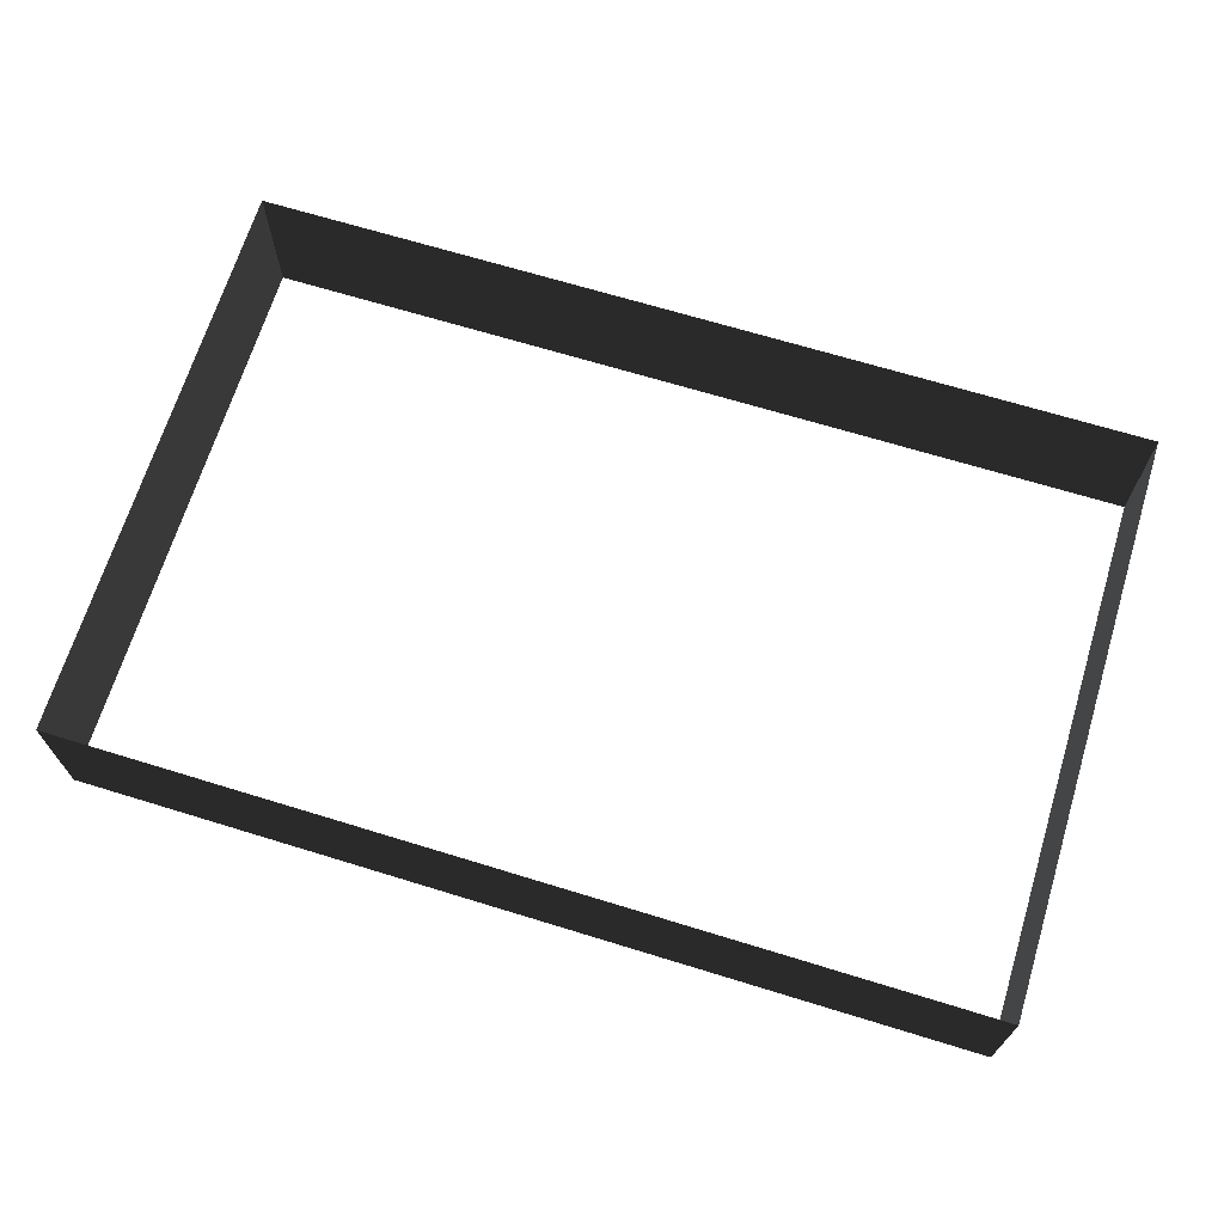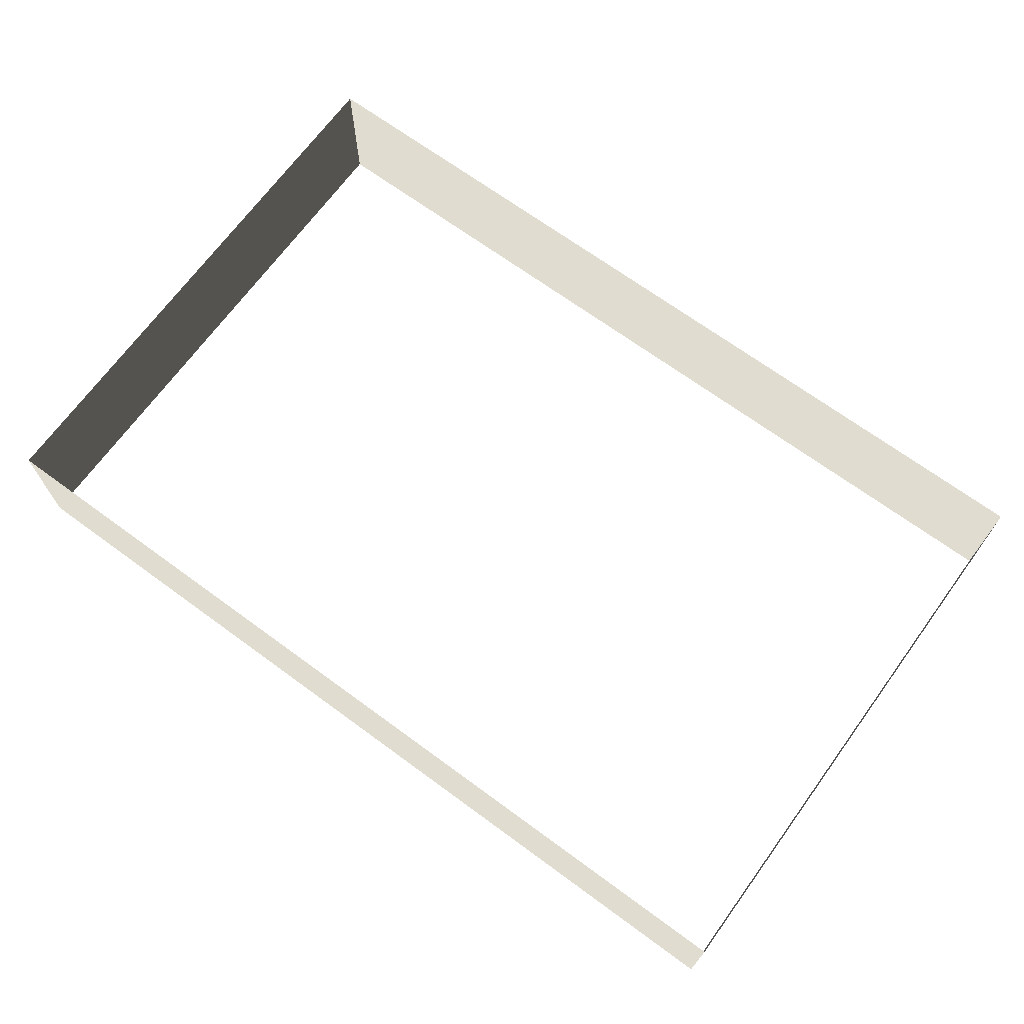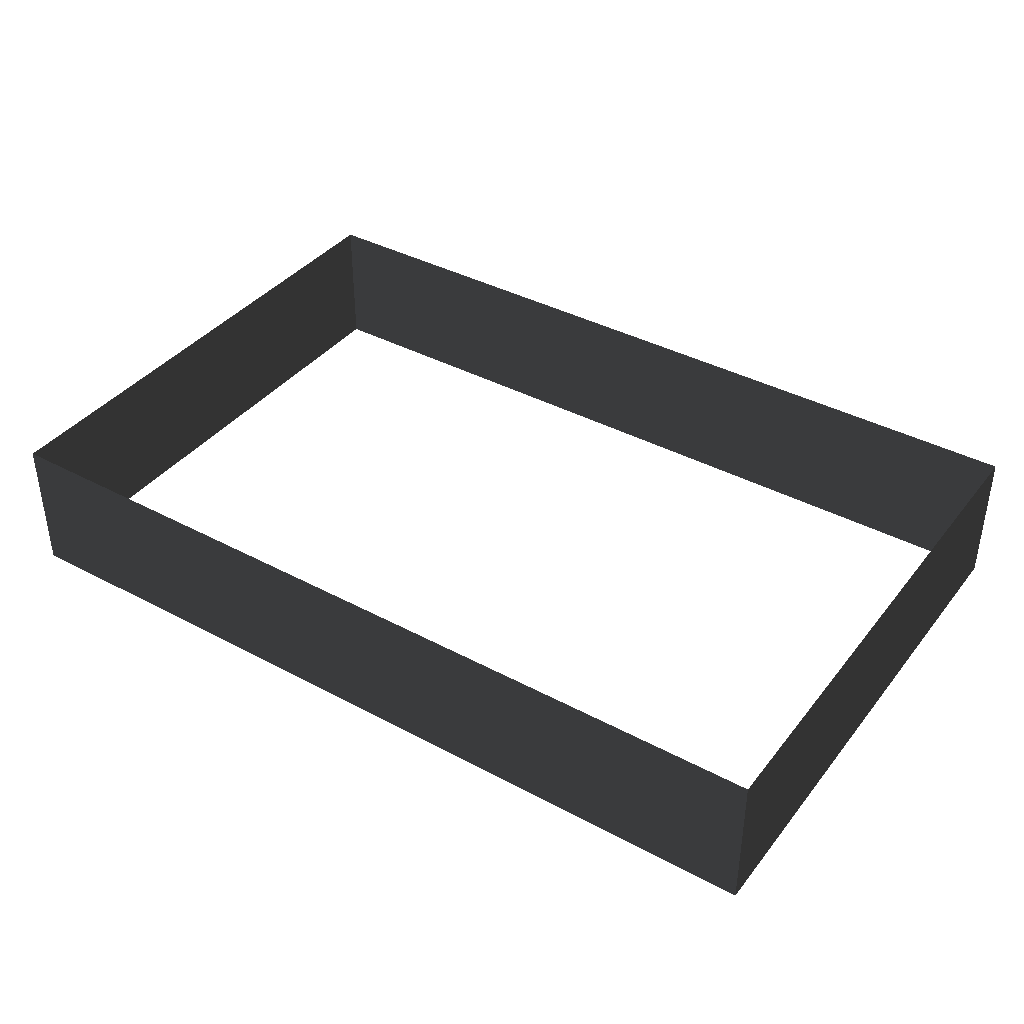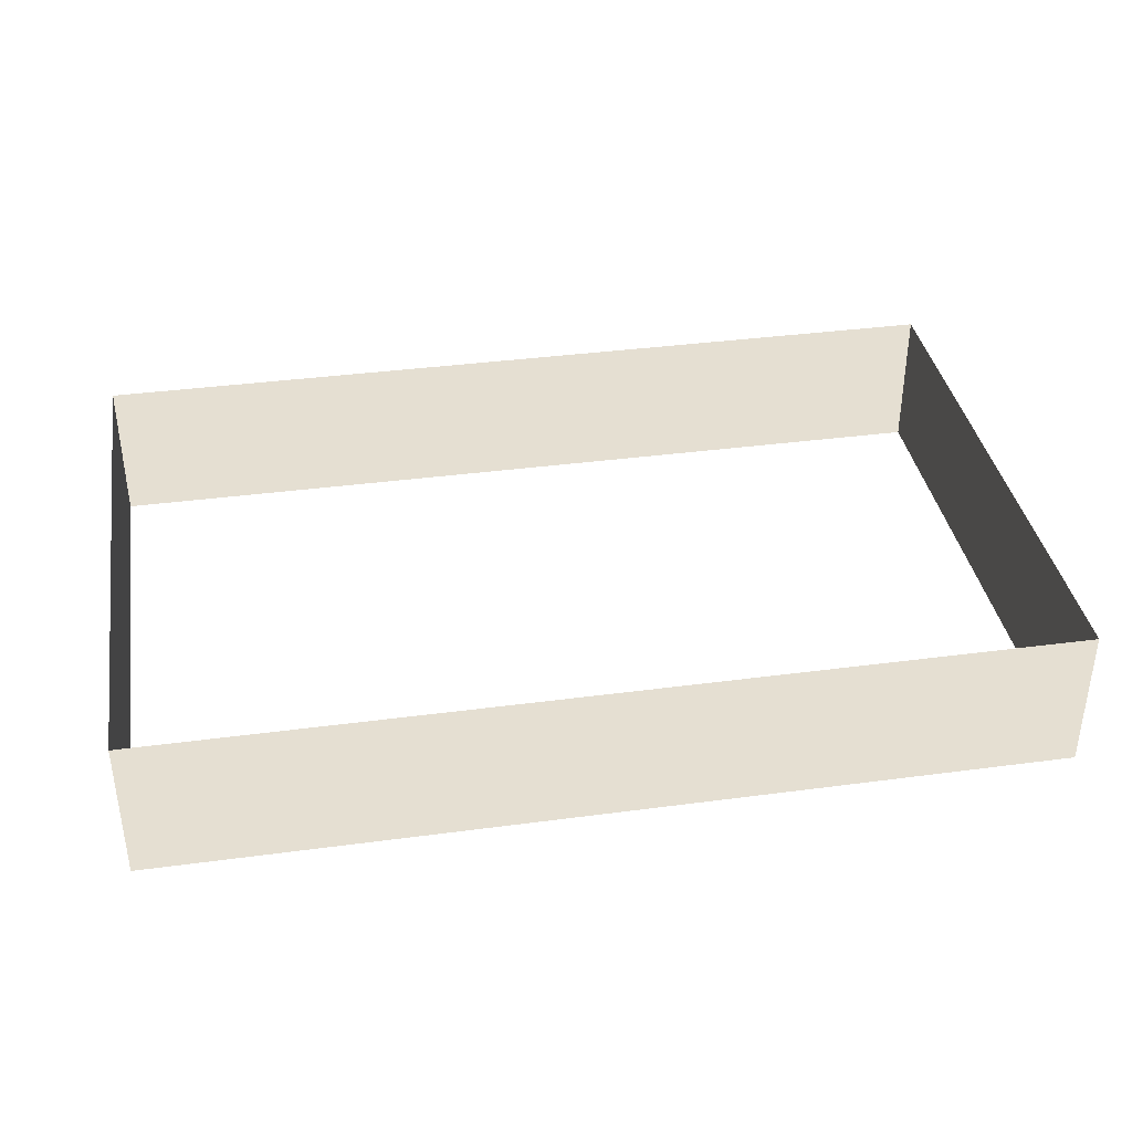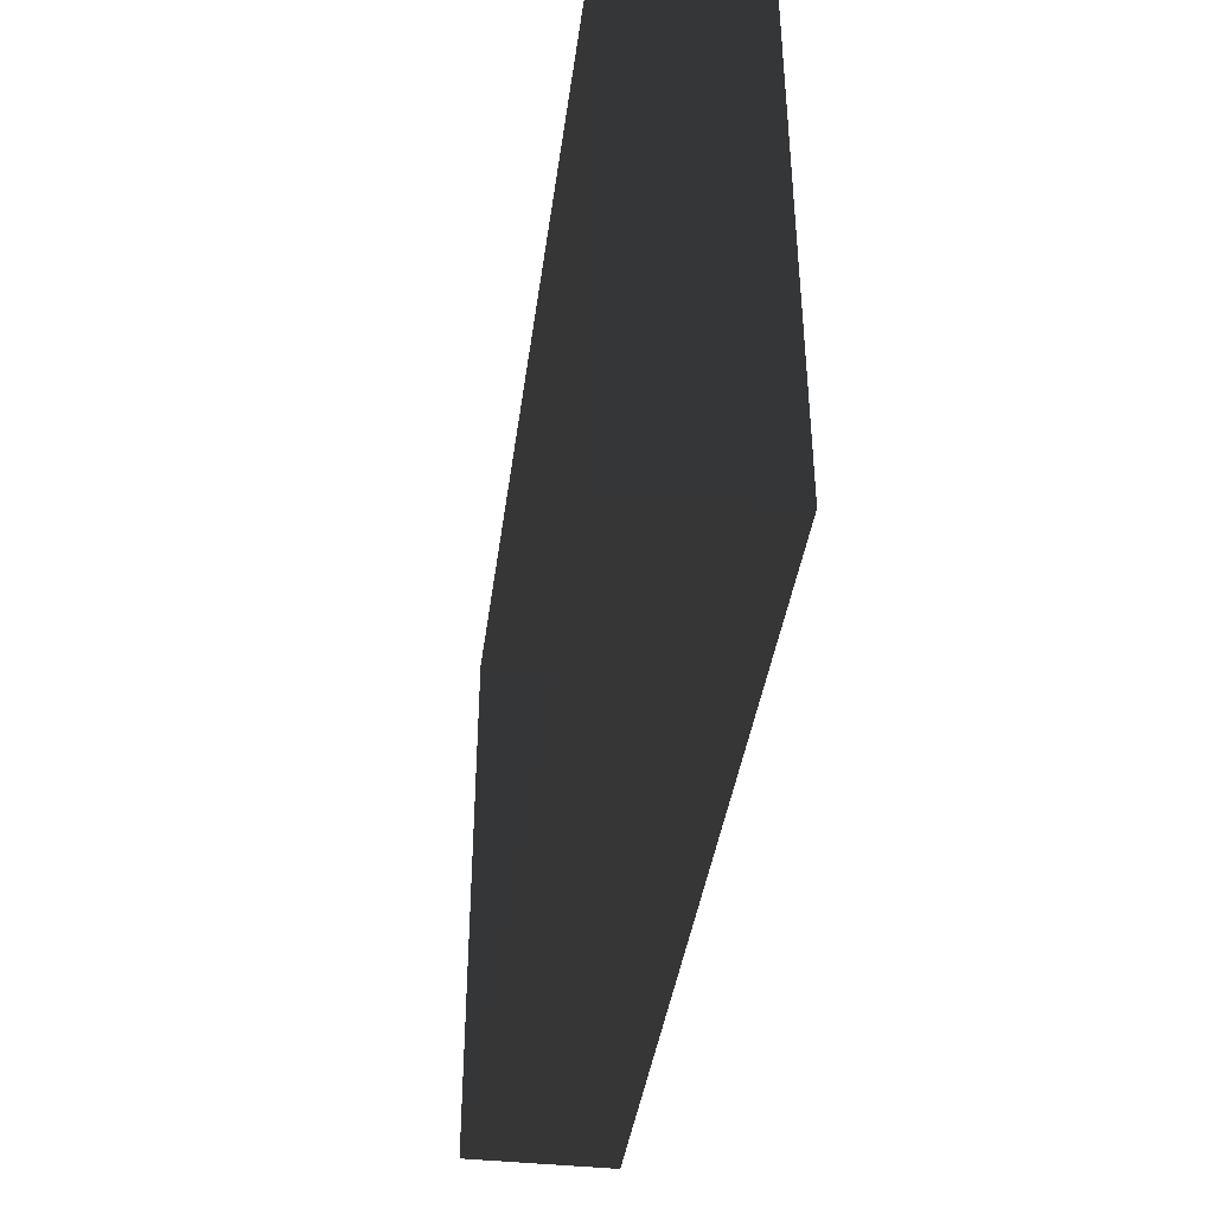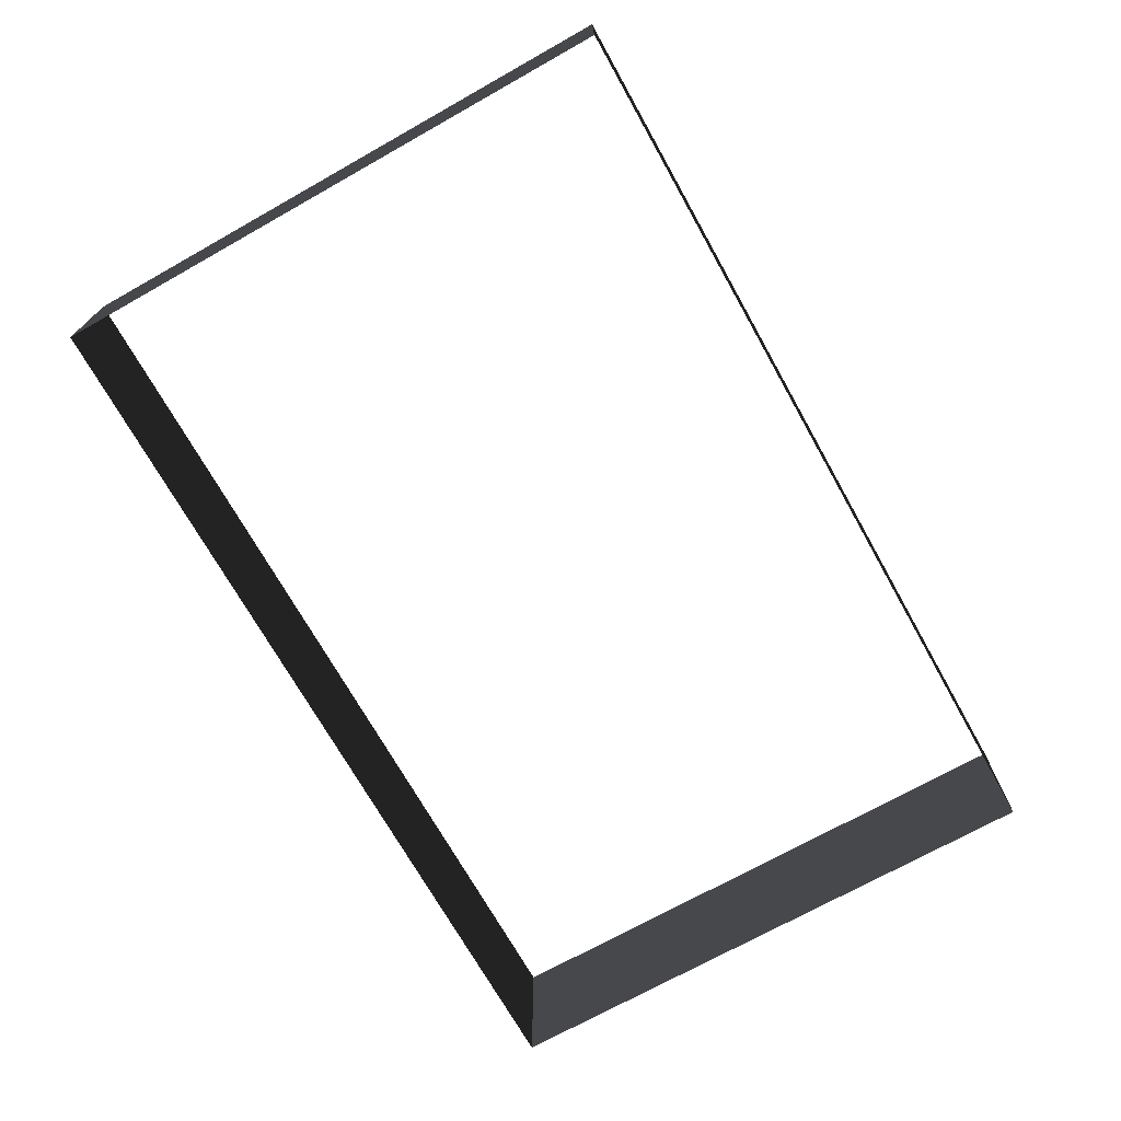
<metadata>
{"format":"obj","ext":"obj","renderer":"f3d","projection":"perspective","resolution":1024,"background":"white","views":[{"elev":68.2,"azim":17.1,"up":"+Z"},{"elev":69.5,"azim":-143.8,"up":"+Z"},{"elev":38.9,"azim":33.9,"up":"+Z"},{"elev":37.3,"azim":170.3,"up":"+Z"},{"elev":-40.4,"azim":82.2,"up":"+Y"},{"elev":-71.4,"azim":119.3,"up":"+Z"}]}
</metadata>
<code>
v -6.289 -5.56 4.178
v -6.289 -5.56 3.482
v -6.289 -2.847 3.482
v -6.289 -2.847 4.178
v -2.053 -2.847 4.178
v -2.053 -2.847 3.482
v -2.053 -5.56 3.482
v -2.053 -5.56 4.178
v -2.053 -5.56 4.178
v -2.053 -5.56 3.482
v -6.289 -5.56 3.482
v -6.289 -5.56 4.178
v -6.289 -2.847 4.178
v -6.289 -2.847 3.482
v -2.053 -2.847 3.482
v -2.053 -2.847 4.178
g Building_small_t1.136_33449_254
f 1 3 2
f 1 4 3
f 5 7 6
f 5 8 7
f 9 11 10
f 9 12 11
f 13 15 14
f 13 16 15

</code>
